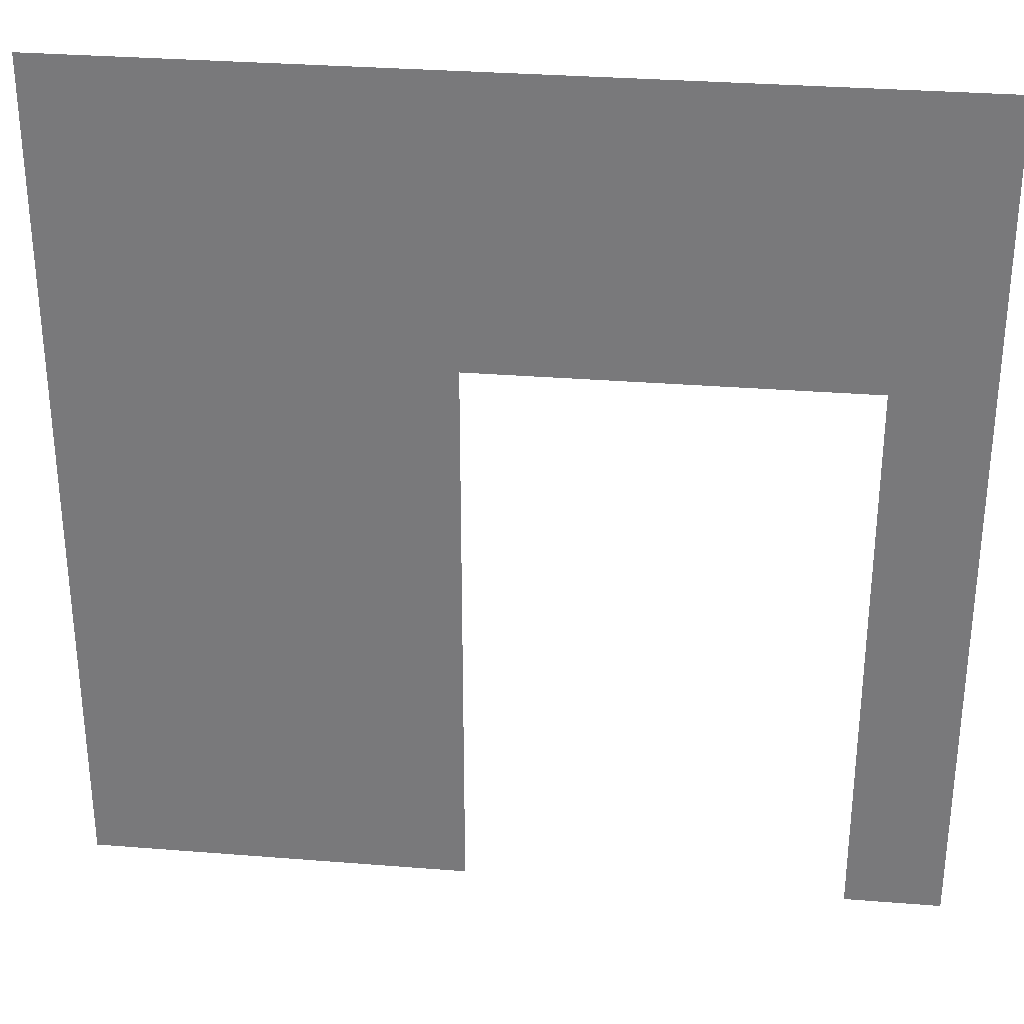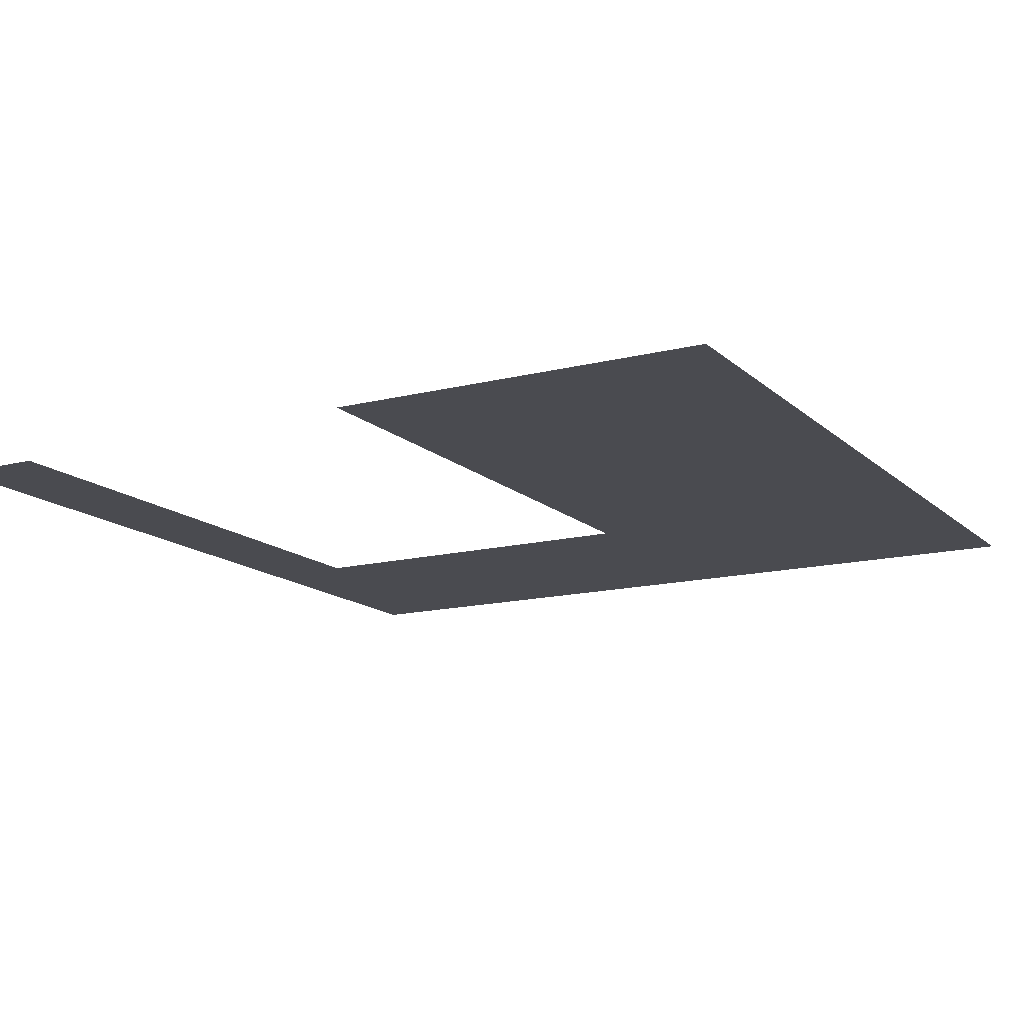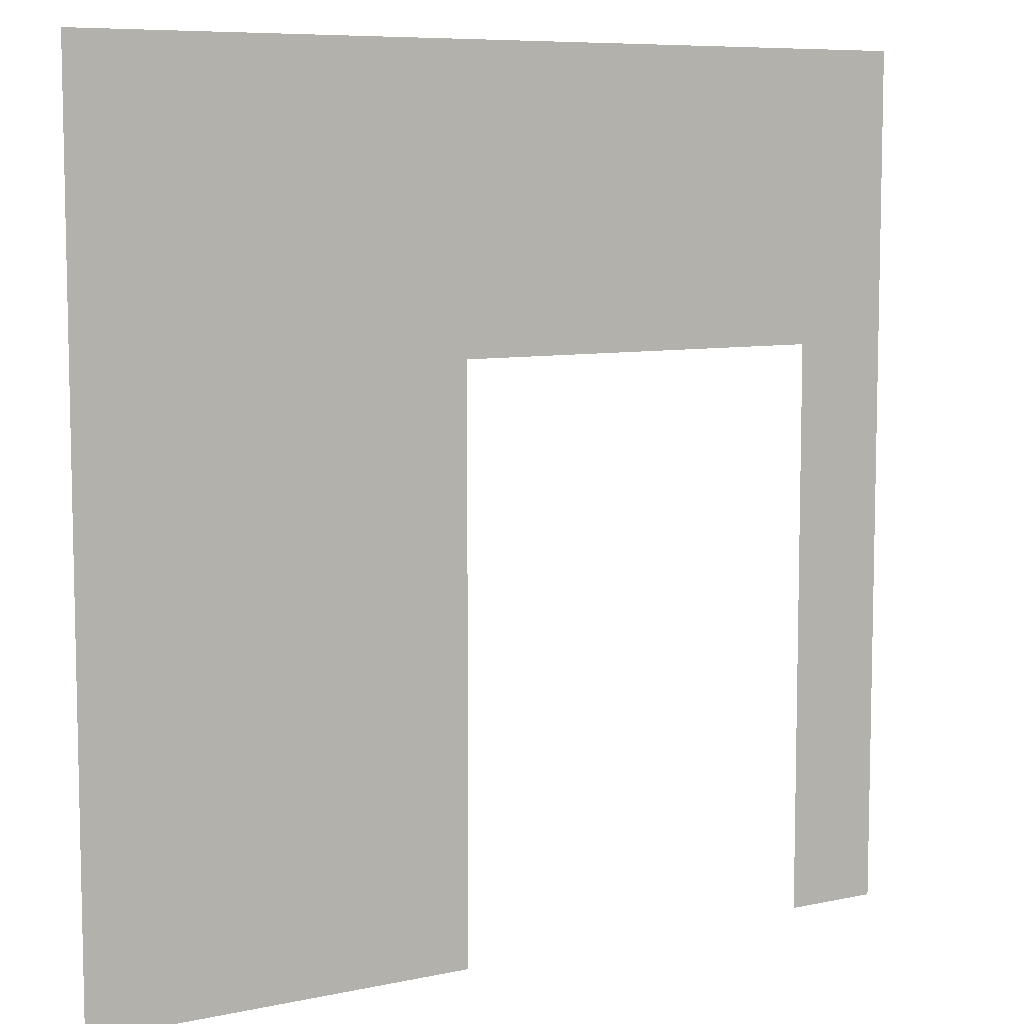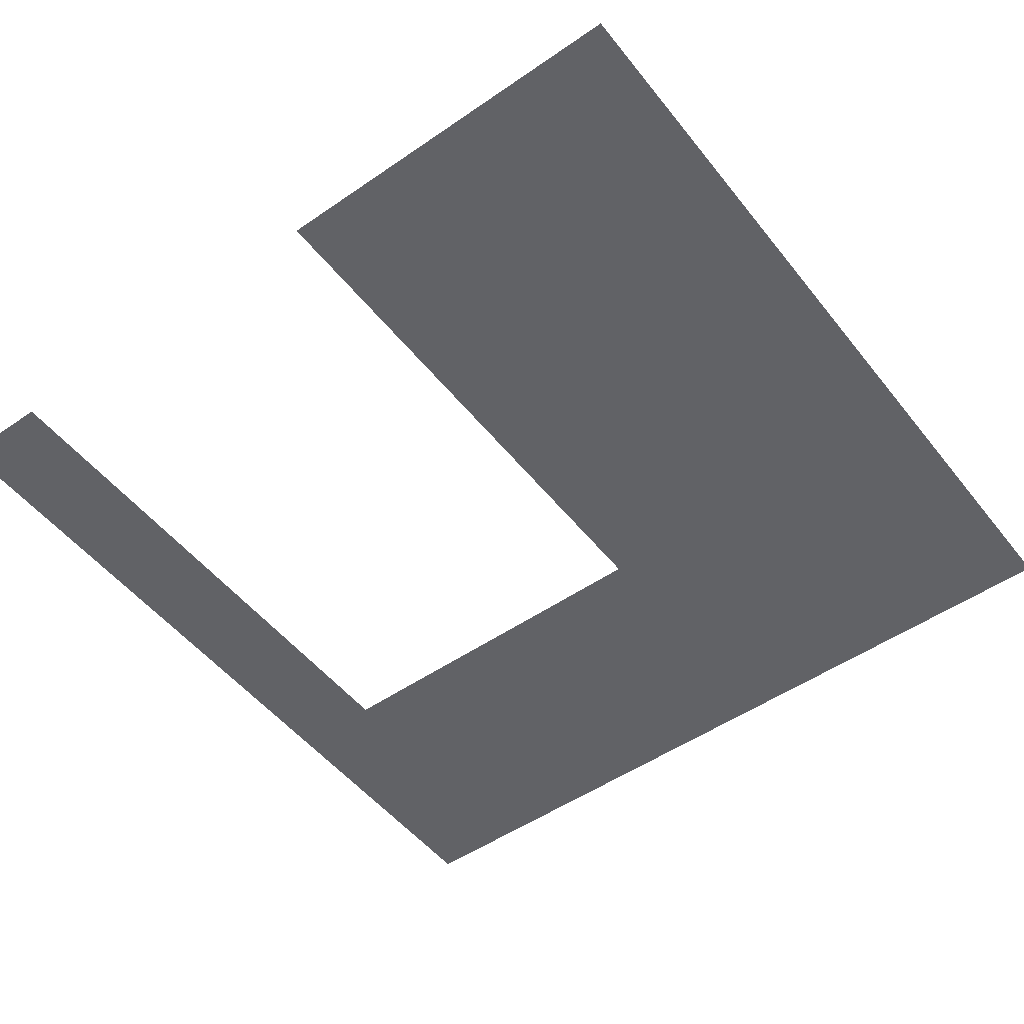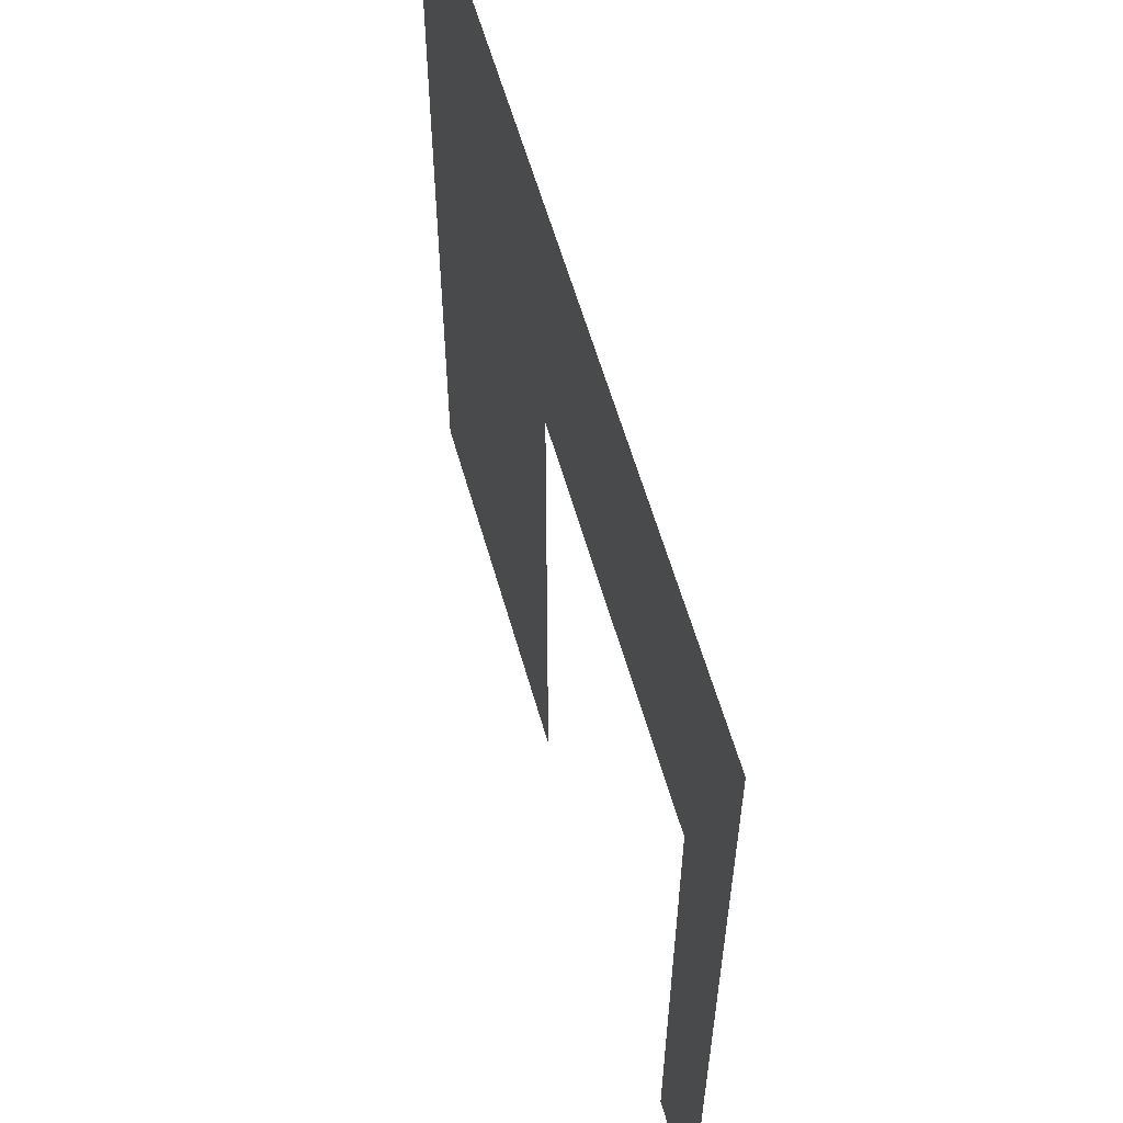
<metadata>
{"format":"obj","ext":"obj","renderer":"f3d","projection":"perspective","resolution":1024,"background":"white","views":[{"elev":31.2,"azim":-173.5,"up":"+Y"},{"elev":-14.4,"azim":29.0,"up":"+Z"},{"elev":7.8,"azim":148.9,"up":"+Y"},{"elev":-50.7,"azim":37.0,"up":"+Z"},{"elev":59.4,"azim":-105.8,"up":"+Y"}]}
</metadata>
<code>
v -4.48 -3.84 0
v -5.12 -3.84 0
v -5.12 -3.2 0
v -4.48 -3.2 0
v -5.12 -3.84 0
v -5.76 -3.84 0
v -5.76 -3.2 0
v -5.12 -3.2 0
v -5.76 -3.84 0
v -6.4 -3.84 0
v -6.4 -3.2 0
v -5.76 -3.2 0
v -6.4 -3.84 0
v -7.04 -3.84 0
v -7.04 -3.2 0
v -6.4 -3.2 0
v -7.04 -3.84 0
v -7.68 -3.84 0
v -7.68 -3.2 0
v -7.04 -3.2 0
v -7.68 -3.84 0
v -8.32 -3.84 0
v -8.32 -3.2 0
v -7.68 -3.2 0
v -8.32 -3.84 0
v -8.96 -3.84 0
v -8.96 -3.2 0
v -8.32 -3.2 0
v -8.96 -3.84 0
v -9.6 -3.84 0
v -9.6 -3.2 0
v -8.96 -3.2 0
v -9.6 -3.84 0
v -10.24 -3.84 0
v -10.24 -3.2 0
v -9.6 -3.2 0
v -4.48 -4.48 0
v -5.12 -4.48 0
v -5.12 -3.84 0
v -4.48 -3.84 0
v -5.12 -4.48 0
v -5.76 -4.48 0
v -5.76 -3.84 0
v -5.12 -3.84 0
v -5.76 -4.48 0
v -6.4 -4.48 0
v -6.4 -3.84 0
v -5.76 -3.84 0
v -6.4 -4.48 0
v -7.04 -4.48 0
v -7.04 -3.84 0
v -6.4 -3.84 0
v -7.04 -4.48 0
v -7.68 -4.48 0
v -7.68 -3.84 0
v -7.04 -3.84 0
v -7.68 -4.48 0
v -8.32 -4.48 0
v -8.32 -3.84 0
v -7.68 -3.84 0
v -8.32 -4.48 0
v -8.96 -4.48 0
v -8.96 -3.84 0
v -8.32 -3.84 0
v -8.96 -4.48 0
v -9.6 -4.48 0
v -9.6 -3.84 0
v -8.96 -3.84 0
v -9.6 -4.48 0
v -10.24 -4.48 0
v -10.24 -3.84 0
v -9.6 -3.84 0
v -4.48 -5.12 0
v -5.12 -5.12 0
v -5.12 -4.48 0
v -4.48 -4.48 0
v -5.12 -5.12 0
v -5.76 -5.12 0
v -5.76 -4.48 0
v -5.12 -4.48 0
v -5.76 -5.12 0
v -6.4 -5.12 0
v -6.4 -4.48 0
v -5.76 -4.48 0
v -6.4 -5.12 0
v -7.04 -5.12 0
v -7.04 -4.48 0
v -6.4 -4.48 0
v -7.04 -5.12 0
v -7.68 -5.12 0
v -7.68 -4.48 0
v -7.04 -4.48 0
v -7.68 -5.12 0
v -8.32 -5.12 0
v -8.32 -4.48 0
v -7.68 -4.48 0
v -8.32 -5.12 0
v -8.96 -5.12 0
v -8.96 -4.48 0
v -8.32 -4.48 0
v -8.96 -5.12 0
v -9.6 -5.12 0
v -9.6 -4.48 0
v -8.96 -4.48 0
v -9.6 -5.12 0
v -10.24 -5.12 0
v -10.24 -4.48 0
v -9.6 -4.48 0
v -4.48 -5.76 0
v -5.12 -5.76 0
v -5.12 -5.12 0
v -4.48 -5.12 0
v -5.12 -5.76 0
v -5.76 -5.76 0
v -5.76 -5.12 0
v -5.12 -5.12 0
v -5.76 -5.76 0
v -6.4 -5.76 0
v -6.4 -5.12 0
v -5.76 -5.12 0
v -6.4 -5.76 0
v -7.04 -5.76 0
v -7.04 -5.12 0
v -6.4 -5.12 0
v -9.6 -5.76 0
v -10.24 -5.76 0
v -10.24 -5.12 0
v -9.6 -5.12 0
v -4.48 -6.4 0
v -5.12 -6.4 0
v -5.12 -5.76 0
v -4.48 -5.76 0
v -5.12 -6.4 0
v -5.76 -6.4 0
v -5.76 -5.76 0
v -5.12 -5.76 0
v -5.76 -6.4 0
v -6.4 -6.4 0
v -6.4 -5.76 0
v -5.76 -5.76 0
v -6.4 -6.4 0
v -7.04 -6.4 0
v -7.04 -5.76 0
v -6.4 -5.76 0
v -9.6 -6.4 0
v -10.24 -6.4 0
v -10.24 -5.76 0
v -9.6 -5.76 0
v -4.48 -7.04 0
v -5.12 -7.04 0
v -5.12 -6.4 0
v -4.48 -6.4 0
v -5.12 -7.04 0
v -5.76 -7.04 0
v -5.76 -6.4 0
v -5.12 -6.4 0
v -5.76 -7.04 0
v -6.4 -7.04 0
v -6.4 -6.4 0
v -5.76 -6.4 0
v -6.4 -7.04 0
v -7.04 -7.04 0
v -7.04 -6.4 0
v -6.4 -6.4 0
v -9.6 -7.04 0
v -10.24 -7.04 0
v -10.24 -6.4 0
v -9.6 -6.4 0
v -4.48 -7.68 0
v -5.12 -7.68 0
v -5.12 -7.04 0
v -4.48 -7.04 0
v -5.12 -7.68 0
v -5.76 -7.68 0
v -5.76 -7.04 0
v -5.12 -7.04 0
v -5.76 -7.68 0
v -6.4 -7.68 0
v -6.4 -7.04 0
v -5.76 -7.04 0
v -6.4 -7.68 0
v -7.04 -7.68 0
v -7.04 -7.04 0
v -6.4 -7.04 0
v -9.6 -7.68 0
v -10.24 -7.68 0
v -10.24 -7.04 0
v -9.6 -7.04 0
v -4.48 -8.32 0
v -5.12 -8.32 0
v -5.12 -7.68 0
v -4.48 -7.68 0
v -5.12 -8.32 0
v -5.76 -8.32 0
v -5.76 -7.68 0
v -5.12 -7.68 0
v -5.76 -8.32 0
v -6.4 -8.32 0
v -6.4 -7.68 0
v -5.76 -7.68 0
v -6.4 -8.32 0
v -7.04 -8.32 0
v -7.04 -7.68 0
v -6.4 -7.68 0
v -9.6 -8.32 0
v -10.24 -8.32 0
v -10.24 -7.68 0
v -9.6 -7.68 0
v -4.48 -8.96 0
v -5.12 -8.96 0
v -5.12 -8.32 0
v -4.48 -8.32 0
v -5.12 -8.96 0
v -5.76 -8.96 0
v -5.76 -8.32 0
v -5.12 -8.32 0
v -5.76 -8.96 0
v -6.4 -8.96 0
v -6.4 -8.32 0
v -5.76 -8.32 0
v -6.4 -8.96 0
v -7.04 -8.96 0
v -7.04 -8.32 0
v -6.4 -8.32 0
v -9.6 -8.96 0
v -10.24 -8.96 0
v -10.24 -8.32 0
v -9.6 -8.32 0
g BM2._mesh_0171
f 1 2 3 4
f 5 6 7 8
f 9 10 11 12
f 13 14 15 16
f 17 18 19 20
f 21 22 23 24
f 25 26 27 28
f 29 30 31 32
f 33 34 35 36
f 37 38 39 40
f 41 42 43 44
f 45 46 47 48
f 49 50 51 52
f 53 54 55 56
f 57 58 59 60
f 61 62 63 64
f 65 66 67 68
f 69 70 71 72
f 73 74 75 76
f 77 78 79 80
f 81 82 83 84
f 85 86 87 88
f 89 90 91 92
f 93 94 95 96
f 97 98 99 100
f 101 102 103 104
f 105 106 107 108
f 109 110 111 112
f 113 114 115 116
f 117 118 119 120
f 121 122 123 124
f 125 126 127 128
f 129 130 131 132
f 133 134 135 136
f 137 138 139 140
f 141 142 143 144
f 145 146 147 148
f 149 150 151 152
f 153 154 155 156
f 157 158 159 160
f 161 162 163 164
f 165 166 167 168
f 169 170 171 172
f 173 174 175 176
f 177 178 179 180
f 181 182 183 184
f 185 186 187 188
f 189 190 191 192
f 193 194 195 196
f 197 198 199 200
f 201 202 203 204
f 205 206 207 208
f 209 210 211 212
f 213 214 215 216
f 217 218 219 220
f 221 222 223 224
f 225 226 227 228

</code>
